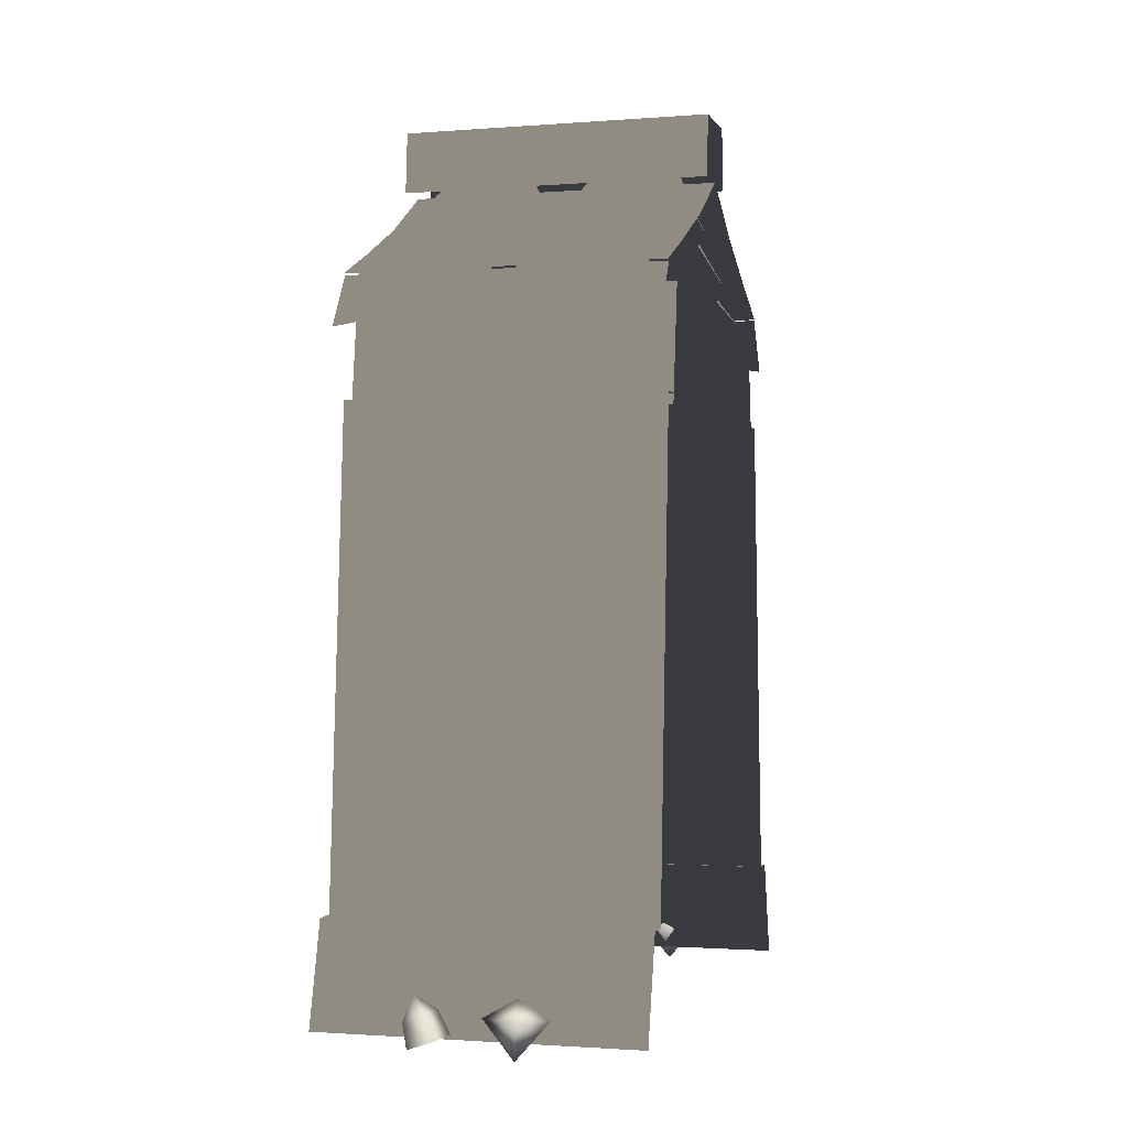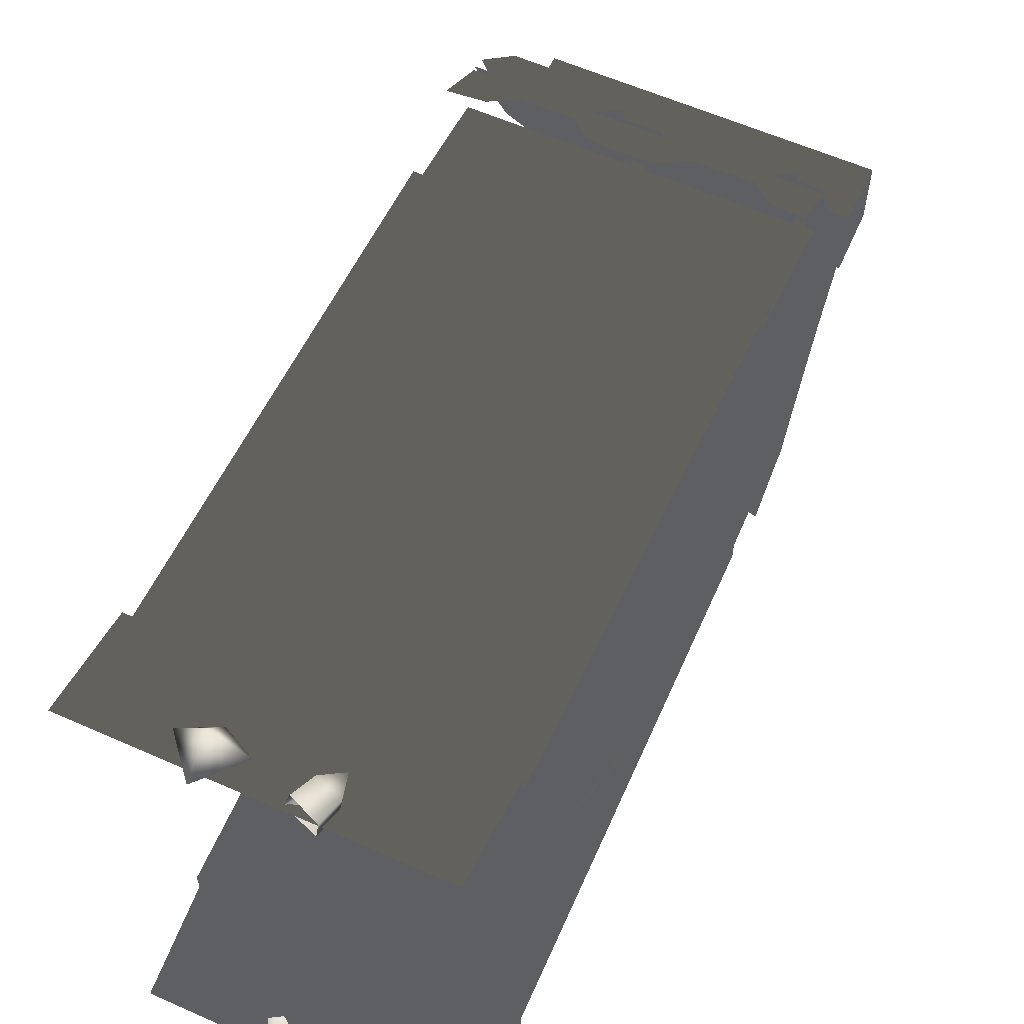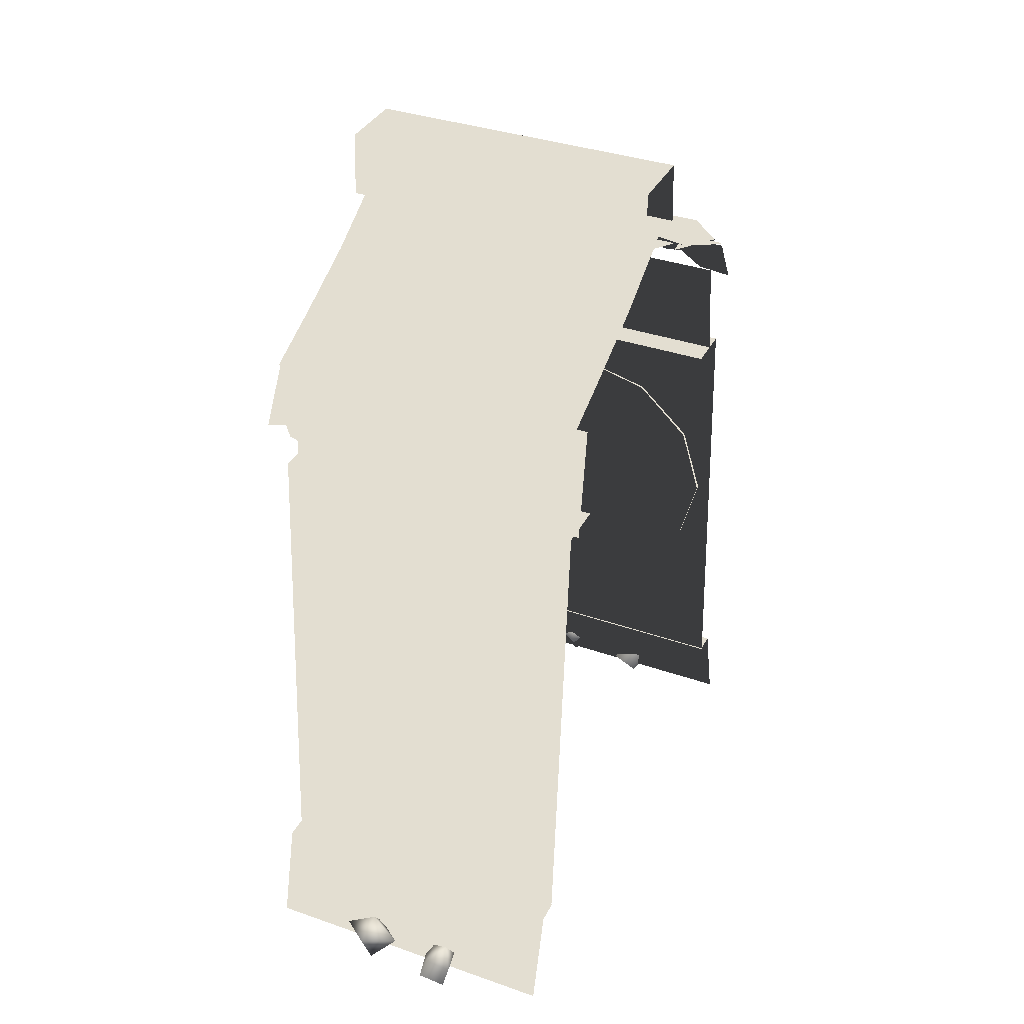
<metadata>
{"format":"obj","ext":"obj","renderer":"f3d","projection":"perspective","resolution":1024,"background":"white","views":[{"elev":-1.4,"azim":-164.2,"up":"+Y"},{"elev":60.0,"azim":24.4,"up":"+Z"},{"elev":36.1,"azim":24.5,"up":"+Y"}]}
</metadata>
<code>
g house1_S2
v 0.09678 0.6155 1.012
v 0.1972 0.6622 0.9833
v 0.1795 0.5864 0.996
v 0.1235 0.6859 0.9965
v 0.1743 0.7388 0.9526
v 0.07389 0.6215 0.9189
v 0.1111 0.6908 0.9204
v 0.1642 0.5925 0.9027
v 0.1111 0.6908 0.9204
v 0.07389 0.6215 0.9189
v 0.1847 0.6671 0.9072
v 0.1743 0.7388 0.9526
v 0.1972 0.6622 0.9833
v 0.1795 0.5864 0.996
v 0.09678 0.6155 -1.01
v 0.1795 0.5864 -0.9941
v 0.1972 0.6622 -0.9814
v 0.1235 0.6859 -0.9946
v 0.1743 0.7388 -0.9507
v 0.07389 0.6215 -0.917
v 0.1111 0.6908 -0.9185
v 0.1642 0.5925 -0.9008
v 0.07389 0.6215 -0.917
v 0.1111 0.6908 -0.9185
v 0.1847 0.6671 -0.9053
v 0.1743 0.7388 -0.9507
v 0.1972 0.6622 -0.9814
v 0.1795 0.5864 -0.9941
v -0.2457 2.171 -0.6775
v -0.01076 2.234 -0.7276
v -0.01076 2.234 -0.6742
v -0.2457 2.171 -0.7316
v -0.4177 1.999 -0.6871
v -0.4177 1.999 -0.7428
v -0.4807 1.764 -0.7007
v -0.4807 1.764 -0.7588
v -0.4177 1.529 -0.7143
v -0.4177 1.529 -0.7749
v -0.01076 2.234 -0.6742
v -0.01076 2.234 -0.7276
v 0.2242 2.171 -0.7316
v 0.2242 2.171 -0.6775
v 0.3962 1.999 -0.7428
v 0.3962 1.999 -0.6871
v 0.4592 1.764 -0.7588
v 0.4592 1.764 -0.7007
v 0.3962 1.529 -0.7749
v 0.3962 1.529 -0.7143
v -0.2457 2.171 -0.7316
v -0.01076 2.129 -0.7343
v -0.01076 2.234 -0.7276
v -0.1931 2.08 -0.7375
v -0.4177 1.999 -0.7428
v -0.3266 1.947 -0.7464
v -0.4807 1.764 -0.7588
v -0.3754 1.764 -0.7588
v -0.4177 1.529 -0.7749
v -0.3266 1.582 -0.7713
v -0.2457 1.357 -0.7871
v -0.1931 1.448 -0.7806
v -0.01076 1.294 -0.7917
v -0.01076 1.399 -0.7841
v -0.01076 2.234 -0.7276
v -0.01076 2.129 -0.7343
v 0.1716 2.08 -0.7375
v 0.2242 2.171 -0.7316
v 0.305 1.947 -0.7464
v 0.3962 1.999 -0.7428
v 0.3539 1.764 -0.7588
v 0.4592 1.764 -0.7588
v 0.305 1.582 -0.7713
v 0.3962 1.529 -0.7749
v 0.1716 1.448 -0.7806
v 0.2242 1.357 -0.7871
v -0.01076 1.399 -0.7841
v -0.01076 1.294 -0.7917
v -0.3754 1.764 -0.7588
v -0.3266 1.947 -0.7071
v -0.3266 1.947 -0.7464
v -0.3754 1.764 -0.7183
v -0.3266 1.582 -0.7713
v -0.3266 1.582 -0.7294
v -0.1931 1.448 -0.7806
v -0.1931 1.448 -0.7378
v -0.01076 1.399 -0.7841
v -0.01076 1.399 -0.7409
v 0.305 1.947 -0.7464
v 0.305 1.947 -0.7071
v 0.3539 1.764 -0.7183
v 0.3539 1.764 -0.7588
v 0.305 1.582 -0.7294
v 0.305 1.582 -0.7713
v 0.1716 1.448 -0.7378
v 0.1716 1.448 -0.7806
v -0.01076 1.399 -0.7409
v -0.01076 1.399 -0.7841
v -0.05212 2.193 -0.7187
v -0.05212 1.334 -0.7755
v 0.033 1.334 -0.7755
v 0.033 2.193 -0.7187
v -0.3998 1.869 -0.7321
v -0.3997 1.783 -0.7376
v 0.3763 1.783 -0.7376
v 0.3763 1.869 -0.7321
v -0.3998 1.646 -0.7466
v -0.3997 1.561 -0.7521
v 0.3763 1.561 -0.7521
v 0.3763 1.646 -0.7466
v 0.1676 2.175 -0.7197
v 0.1676 1.364 -0.7734
v 0.2527 1.409 -0.7703
v 0.2527 2.118 -0.7233
v -0.2637 2.118 -0.7233
v -0.2637 1.409 -0.7703
v -0.1786 1.364 -0.7734
v -0.1786 2.175 -0.7198
v 0.5038 2.462 -0.6648
v -0.5035 2.462 -0.6648
v -0.5035 0.9251 -0.7718
v 0.5038 0.9251 -0.7718
v -0.5035 2.462 -0.5101
v -0.5035 2.462 -0.6648
v 0.5038 2.462 -0.6648
v 0.5038 2.462 -0.5101
v 0.5038 0.9251 -0.8414
v -0.5035 0.6086 -0.9243
v 0.5038 0.6086 -0.9243
v -0.5035 0.9251 -0.8415
v 0.5038 0.9251 -0.7663
v -0.5035 0.9251 -0.7663
v -0.5035 2.429 -0.6021
v 0.5038 2.429 -0.6021
v 0.5038 2.797 -0.5522
v -0.5035 2.797 -0.5522
v -0.5035 3.193 0.1239
v -0.5035 3.393 0.1092
v 0.5038 3.393 0.1092
v 0.5038 3.193 0.1239
v -0.5035 3.393 -0.1082
v 0.5038 3.393 -0.1082
v 0.5038 3.393 0.1092
v -0.5035 3.393 0.1092
v -0.5035 3.193 -0.1231
v 0.5038 3.193 -0.1231
v 0.5038 3.393 -0.1082
v -0.5035 3.393 -0.1082
v -0.5035 0.9251 0.7718
v -0.5035 2.462 0.6648
v 0.5038 2.462 0.6648
v 0.5038 0.9251 0.7718
v 0.5038 2.462 0.6648
v -0.5035 2.462 0.6648
v -0.5035 2.462 0.5101
v 0.5038 2.462 0.5101
v -0.5035 0.6086 0.9243
v 0.5038 0.9251 0.8414
v 0.5038 0.6086 0.9243
v -0.5035 0.9251 0.8415
v 0.5038 0.9251 0.7663
v -0.5035 0.9251 0.7663
v 0.5038 2.797 0.5522
v 0.5038 2.429 0.6021
v -0.5035 2.429 0.6021
v -0.5035 2.797 0.5522
v 0.3842 2.885 0.7194
v 0.3098 2.885 0.7194
v 0.3469 2.978 0.5074
v 0.1241 2.978 0.5074
v 0.3669 3.025 0.4929
v 0.1612 2.885 0.7194
v 0.2355 2.885 0.7194
v 0.08685 2.885 0.7194
v 0.1041 3.025 0.4929
v 0.3471 3.116 0.2351
v 0.1239 3.116 0.2351
v 0.3672 3.16 0.2135
v 0.1038 3.16 0.2135
v 0.354 3.265 7.541e-07
v 0.117 3.265 7.541e-07
v 0.08685 2.885 0.7194
v 0.03059 2.797 0.7713
v 0.08199 2.884 0.4852
v 0.1241 2.978 0.5074
v 0.1041 3.025 0.4929
v 0.0544 2.933 0.4654
v 0.1239 3.116 0.2351
v 0.08199 3.027 0.1821
v 0.1038 3.16 0.2135
v 0.0544 3.069 0.1542
v 0.07079 3.133 7.216e-07
v 0.117 3.265 7.541e-07
v 0.3469 2.978 0.5074
v 0.4404 2.797 0.7713
v 0.3842 2.885 0.7194
v 0.389 2.884 0.4852
v 0.4166 2.933 0.4654
v 0.3669 3.025 0.4929
v 0.389 3.027 0.1821
v 0.3471 3.116 0.2351
v 0.4166 3.069 0.1542
v 0.3672 3.16 0.2135
v 0.4002 3.133 7.216e-07
v 0.354 3.265 7.541e-07
v 0.3842 2.885 0.7194
v 0.4404 2.797 0.7713
v 0.3647 2.701 0.8278
v 0.3098 2.885 0.7194
v 0.2355 2.885 0.7194
v 0.2355 2.679 0.8425
v 0.1063 2.701 0.8278
v 0.1612 2.885 0.7194
v 0.08685 2.885 0.7194
v 0.03059 2.797 0.7713
v -0.1054 2.885 0.7194
v -0.1797 2.885 0.7194
v -0.1427 2.978 0.5074
v -0.3654 2.978 0.5074
v -0.1226 3.025 0.4929
v -0.3284 2.885 0.7194
v -0.2541 2.885 0.7194
v -0.4027 2.885 0.7194
v -0.3855 3.025 0.4929
v -0.1424 3.116 0.2351
v -0.3657 3.116 0.2351
v -0.1223 3.16 0.2135
v -0.3858 3.16 0.2135
v -0.1355 3.265 7.541e-07
v -0.3726 3.265 7.541e-07
v -0.4027 2.885 0.7194
v -0.459 2.797 0.7713
v -0.4076 2.884 0.4852
v -0.3654 2.978 0.5074
v -0.3855 3.025 0.4929
v -0.4352 2.933 0.4654
v -0.3657 3.116 0.2351
v -0.4076 3.027 0.1821
v -0.3858 3.16 0.2135
v -0.4352 3.069 0.1542
v -0.4188 3.133 7.216e-07
v -0.3726 3.265 7.541e-07
v -0.1427 2.978 0.5074
v -0.04913 2.797 0.7713
v -0.1054 2.885 0.7194
v -0.1005 2.884 0.4852
v -0.07294 2.933 0.4654
v -0.1226 3.025 0.4929
v -0.1005 3.027 0.1821
v -0.1424 3.116 0.2351
v -0.07294 3.069 0.1542
v -0.1223 3.16 0.2135
v -0.08932 3.133 7.216e-07
v -0.1355 3.265 7.541e-07
v -0.1054 2.885 0.7194
v -0.04913 2.797 0.7713
v -0.1248 2.701 0.8278
v -0.1797 2.885 0.7194
v -0.2541 2.885 0.7194
v -0.2541 2.679 0.8425
v -0.3833 2.701 0.8278
v -0.3284 2.885 0.7194
v -0.4027 2.885 0.7194
v -0.459 2.797 0.7713
v 0.3842 2.885 -0.7194
v 0.3469 2.978 -0.5074
v 0.3098 2.885 -0.7194
v 0.1612 2.885 -0.7194
v 0.2355 2.885 -0.7194
v 0.1241 2.978 -0.5074
v 0.08685 2.885 -0.7194
v 0.3669 3.025 -0.4929
v 0.1041 3.025 -0.4929
v 0.3471 3.116 -0.2351
v 0.1239 3.116 -0.2351
v 0.3672 3.16 -0.2135
v 0.1038 3.16 -0.2135
v 0.354 3.265 7.541e-07
v 0.117 3.265 7.541e-07
v 0.08685 2.885 -0.7194
v 0.08199 2.884 -0.4852
v 0.03059 2.797 -0.7713
v 0.1241 2.978 -0.5074
v 0.1041 3.025 -0.4929
v 0.0544 2.933 -0.4654
v 0.1239 3.116 -0.2351
v 0.08199 3.027 -0.1821
v 0.1038 3.16 -0.2135
v 0.0544 3.069 -0.1542
v 0.07079 3.133 7.216e-07
v 0.117 3.265 7.541e-07
v 0.3469 2.978 -0.5074
v 0.3842 2.885 -0.7194
v 0.4404 2.797 -0.7713
v 0.389 2.884 -0.4852
v 0.4166 2.933 -0.4654
v 0.3669 3.025 -0.4929
v 0.389 3.027 -0.1821
v 0.3471 3.116 -0.2351
v 0.4166 3.069 -0.1542
v 0.3672 3.16 -0.2135
v 0.4002 3.133 7.216e-07
v 0.354 3.265 7.541e-07
v 0.3842 2.885 -0.7194
v 0.3647 2.701 -0.8278
v 0.4404 2.797 -0.7713
v 0.3098 2.885 -0.7194
v 0.2355 2.885 -0.7194
v 0.2355 2.679 -0.8425
v 0.1063 2.701 -0.8278
v 0.1612 2.885 -0.7194
v 0.08685 2.885 -0.7194
v 0.03059 2.797 -0.7713
v -0.1054 2.885 -0.7194
v -0.1427 2.978 -0.5074
v -0.1797 2.885 -0.7194
v -0.3284 2.885 -0.7194
v -0.2541 2.885 -0.7194
v -0.3654 2.978 -0.5074
v -0.4027 2.885 -0.7194
v -0.1226 3.025 -0.4929
v -0.3855 3.025 -0.4929
v -0.1424 3.116 -0.2351
v -0.3657 3.116 -0.2351
v -0.1223 3.16 -0.2135
v -0.3858 3.16 -0.2135
v -0.1355 3.265 7.541e-07
v -0.3726 3.265 7.541e-07
v -0.4027 2.885 -0.7194
v -0.4076 2.884 -0.4852
v -0.459 2.797 -0.7713
v -0.3654 2.978 -0.5074
v -0.3855 3.025 -0.4929
v -0.4352 2.933 -0.4654
v -0.3657 3.116 -0.2351
v -0.4076 3.027 -0.1821
v -0.3858 3.16 -0.2135
v -0.4352 3.069 -0.1542
v -0.4188 3.133 7.216e-07
v -0.3726 3.265 7.541e-07
v -0.1427 2.978 -0.5074
v -0.1054 2.885 -0.7194
v -0.04913 2.797 -0.7713
v -0.1005 2.884 -0.4852
v -0.07294 2.933 -0.4654
v -0.1226 3.025 -0.4929
v -0.1005 3.027 -0.1821
v -0.1424 3.116 -0.2351
v -0.07294 3.069 -0.1542
v -0.1223 3.16 -0.2135
v -0.08932 3.133 7.216e-07
v -0.1355 3.265 7.541e-07
v -0.1054 2.885 -0.7194
v -0.1248 2.701 -0.8278
v -0.04913 2.797 -0.7713
v -0.1797 2.885 -0.7194
v -0.2541 2.885 -0.7194
v -0.2541 2.679 -0.8425
v -0.3833 2.701 -0.8278
v -0.3284 2.885 -0.7194
v -0.4027 2.885 -0.7194
v -0.459 2.797 -0.7713
v 0.503 2.672 -0.7607
v 0.503 2.84 -0.6601
v 0.3974 2.69 -0.7487
v 0.4423 2.84 -0.6601
v 0.3816 2.84 -0.6601
v 0.3356 2.769 -0.7025
v 0.111 2.84 -0.6601
v 0.09514 2.69 -0.7487
v 0.157 2.769 -0.7025
v 0.05029 2.84 -0.6601
v -0.01045 2.84 -0.6601
v -0.01045 2.672 -0.7607
v -0.116 2.69 -0.7487
v -0.07118 2.84 -0.6601
v -0.1319 2.84 -0.6601
v -0.1779 2.769 -0.7025
v -0.3824 2.84 -0.6601
v -0.3983 2.69 -0.7487
v -0.3364 2.769 -0.7025
v -0.4431 2.84 -0.6601
v -0.5039 2.84 -0.6601
v -0.5039 2.672 -0.7607
v 0.111 2.84 -0.6601
v 0.157 2.769 -0.7025
v 0.3356 2.769 -0.7025
v 0.3816 2.84 -0.6601
v -0.3824 2.84 -0.6601
v -0.3364 2.769 -0.7025
v -0.1779 2.769 -0.7025
v -0.1319 2.84 -0.6601
v 0.503 2.672 0.7607
v 0.3974 2.69 0.7487
v 0.503 2.84 0.6601
v 0.4423 2.84 0.6601
v 0.3816 2.84 0.6601
v 0.3356 2.769 0.7025
v 0.111 2.84 0.6601
v 0.157 2.769 0.7025
v 0.09514 2.69 0.7487
v 0.05029 2.84 0.6601
v -0.01045 2.84 0.6601
v -0.01045 2.672 0.7607
v -0.116 2.69 0.7487
v -0.07118 2.84 0.6601
v -0.1319 2.84 0.6601
v -0.1779 2.769 0.7025
v -0.3824 2.84 0.6601
v -0.3364 2.769 0.7025
v -0.3983 2.69 0.7487
v -0.4431 2.84 0.6601
v -0.5039 2.84 0.6601
v -0.5039 2.672 0.7607
v 0.3356 2.769 0.7025
v 0.157 2.769 0.7025
v 0.111 2.84 0.6601
v 0.3816 2.84 0.6601
v -0.1779 2.769 0.7025
v -0.3364 2.769 0.7025
v -0.3824 2.84 0.6601
v -0.1319 2.84 0.6601
v -0.5035 3.196 1.794e-06
v 0.5038 3.049 -0.241
v 0.5038 3.196 1.794e-06
v -0.5035 3.049 -0.241
v -0.5035 2.931 -0.4813
v 0.5038 2.931 -0.4813
v -0.5035 2.845 -0.6703
v 0.5038 2.845 -0.6703
v 0.5038 3.049 0.241
v -0.5035 3.196 1.794e-06
v 0.5038 3.196 1.794e-06
v -0.5035 3.049 0.241
v -0.5035 2.931 0.4813
v 0.5038 2.931 0.4813
v -0.5035 2.845 0.6703
v 0.5038 2.845 0.6703
v -0.2276 0.6785 0.9401
v -0.1393 0.6827 1.009
v -0.1285 0.5631 0.9644
v -0.1185 0.6748 0.8859
v -0.1274 0.7343 0.9266
v -0.1185 0.6748 0.8859
v -0.03017 0.679 0.9551
v -0.1274 0.7343 0.9266
v -0.1285 0.5631 0.9644
v -0.1393 0.6827 1.009
v -0.2276 0.6785 -0.9382
v -0.1285 0.5631 -0.9625
v -0.1393 0.6827 -1.007
v -0.1185 0.6748 -0.884
v -0.1274 0.7343 -0.9247
v -0.1185 0.6748 -0.884
v -0.1274 0.7343 -0.9247
v -0.03017 0.679 -0.9532
v -0.1285 0.5631 -0.9625
v -0.1393 0.6827 -1.007
v -0.3266 1.947 -0.7071
v -0.01076 1.764 -0.7183
v -0.1931 2.08 -0.6991
v -0.3754 1.764 -0.7183
v -0.01076 2.129 -0.6962
v -0.3266 1.582 -0.7294
v 0.1716 2.08 -0.6991
v -0.1931 1.448 -0.7378
v 0.305 1.947 -0.7071
v -0.01076 1.399 -0.7409
v 0.3539 1.764 -0.7183
v 0.1716 1.448 -0.7378
v 0.305 1.582 -0.7294
g house1_S2_0
f 3 2 1
f 4 1 2
f 5 4 2
f 1 4 6
f 5 7 4
f 7 6 4
f 10 9 8
f 11 8 9
f 12 11 9
f 12 13 11
f 8 11 13
f 13 14 8
f 17 16 15
f 15 18 17
f 18 19 17
f 18 15 20
f 21 19 18
f 20 21 18
f 24 23 22
f 22 25 24
f 25 26 24
f 27 26 25
f 25 22 27
f 28 27 22
f 31 30 29
f 30 32 29
f 29 32 33
f 32 34 33
f 33 34 35
f 34 36 35
f 35 36 37
f 36 38 37
f 41 40 39
f 42 41 39
f 43 41 42
f 44 43 42
f 45 43 44
f 46 45 44
f 47 45 46
f 48 47 46
f 51 50 49
f 50 52 49
f 49 52 53
f 52 54 53
f 53 54 55
f 54 56 55
f 55 56 57
f 56 58 57
f 57 58 59
f 58 60 59
f 59 60 61
f 60 62 61
f 65 64 63
f 66 65 63
f 67 65 66
f 68 67 66
f 69 67 68
f 70 69 68
f 71 69 70
f 72 71 70
f 73 71 72
f 74 73 72
f 75 73 74
f 76 75 74
f 79 78 77
f 78 80 77
f 77 80 81
f 80 82 81
f 81 82 83
f 82 84 83
f 83 84 85
f 84 86 85
f 89 88 87
f 90 89 87
f 91 89 90
f 92 91 90
f 93 91 92
f 94 93 92
f 95 93 94
f 96 95 94
f 99 98 97
f 100 99 97
f 103 102 101
f 104 103 101
f 107 106 105
f 108 107 105
f 111 110 109
f 112 111 109
f 115 114 113
f 116 115 113
f 119 118 117
f 120 119 117
f 123 122 121
f 124 123 121
f 127 126 125
f 126 128 125
f 129 125 128
f 130 129 128
f 133 132 131
f 134 133 131
f 137 136 135
f 138 137 135
f 141 140 139
f 142 141 139
f 145 144 143
f 146 145 143
f 149 148 147
f 150 149 147
f 153 152 151
f 154 153 151
f 157 156 155
f 156 158 155
f 158 156 159
f 160 158 159
f 163 162 161
f 164 163 161
f 167 166 165
f 166 167 168
f 167 169 168
f 170 166 168
f 170 171 166
f 172 170 168
f 169 173 168
f 169 174 173
f 174 175 173
f 174 176 175
f 176 177 175
f 177 176 178
f 179 177 178
f 182 181 180
f 183 182 180
f 183 184 182
f 184 185 182
f 184 186 185
f 186 187 185
f 186 188 187
f 188 189 187
f 190 189 188
f 191 190 188
f 194 193 192
f 193 195 192
f 195 196 192
f 196 197 192
f 196 198 197
f 198 199 197
f 198 200 199
f 200 201 199
f 200 202 201
f 202 203 201
f 206 205 204
f 206 204 207
f 208 206 207
f 208 209 206
f 208 210 209
f 208 211 210
f 211 212 210
f 212 213 210
f 216 215 214
f 215 216 217
f 216 218 217
f 219 215 217
f 219 220 215
f 221 219 217
f 218 222 217
f 218 223 222
f 223 224 222
f 223 225 224
f 225 226 224
f 226 225 227
f 228 226 227
f 231 230 229
f 232 231 229
f 232 233 231
f 233 234 231
f 233 235 234
f 235 236 234
f 235 237 236
f 237 238 236
f 239 238 237
f 240 239 237
f 243 242 241
f 242 244 241
f 244 245 241
f 245 246 241
f 245 247 246
f 247 248 246
f 247 249 248
f 249 250 248
f 249 251 250
f 251 252 250
f 255 254 253
f 255 253 256
f 257 255 256
f 257 258 255
f 257 259 258
f 257 260 259
f 260 261 259
f 261 262 259
f 265 264 263
f 264 265 266
f 267 266 265
f 268 264 266
f 269 268 266
f 270 264 268
f 271 270 268
f 272 270 271
f 273 272 271
f 274 272 273
f 275 274 273
f 276 274 275
f 277 276 275
f 280 279 278
f 279 281 278
f 282 281 279
f 283 282 279
f 284 282 283
f 285 284 283
f 286 284 285
f 287 286 285
f 287 288 286
f 288 289 286
f 292 291 290
f 293 292 290
f 294 293 290
f 295 294 290
f 296 294 295
f 297 296 295
f 298 296 297
f 299 298 297
f 298 299 300
f 299 301 300
f 304 303 302
f 305 302 303
f 306 305 303
f 307 306 303
f 308 306 307
f 309 306 308
f 310 309 308
f 311 310 308
f 314 313 312
f 313 314 315
f 316 315 314
f 317 313 315
f 318 317 315
f 319 313 317
f 320 319 317
f 321 319 320
f 322 321 320
f 323 321 322
f 324 323 322
f 325 323 324
f 326 325 324
f 329 328 327
f 328 330 327
f 331 330 328
f 332 331 328
f 333 331 332
f 334 333 332
f 335 333 334
f 336 335 334
f 336 337 335
f 337 338 335
f 341 340 339
f 342 341 339
f 343 342 339
f 344 343 339
f 345 343 344
f 346 345 344
f 347 345 346
f 348 347 346
f 347 348 349
f 348 350 349
f 353 352 351
f 354 351 352
f 355 354 352
f 356 355 352
f 357 355 356
f 358 355 357
f 359 358 357
f 360 359 357
f 363 362 361
f 364 362 363
f 365 364 363
f 366 365 363
f 369 368 367
f 370 367 368
f 371 370 368
f 372 371 368
f 373 371 372
f 374 371 373
f 375 374 373
f 376 375 373
f 379 378 377
f 380 377 378
f 381 380 378
f 382 381 378
f 385 384 383
f 386 385 383
f 389 388 387
f 390 389 387
f 393 392 391
f 393 394 392
f 394 395 392
f 395 396 392
f 399 398 397
f 399 397 400
f 401 399 400
f 401 402 399
f 401 403 402
f 401 404 403
f 404 405 403
f 405 406 403
f 409 408 407
f 409 407 410
f 411 409 410
f 411 412 409
f 415 414 413
f 416 415 413
f 419 418 417
f 420 419 417
f 423 422 421
f 422 424 421
f 424 422 425
f 422 426 425
f 425 426 427
f 426 428 427
f 431 430 429
f 430 432 429
f 429 432 433
f 434 429 433
f 433 435 434
f 435 436 434
f 439 438 437
f 439 437 440
f 437 438 441
f 440 437 441
f 444 443 442
f 445 442 443
f 444 446 443
f 445 443 446
f 449 448 447
f 447 448 450
f 449 447 451
f 447 450 451
f 454 453 452
f 452 455 454
f 456 453 454
f 454 455 456
f 459 458 457
f 457 458 460
f 461 458 459
f 460 458 462
f 463 458 461
f 462 458 464
f 465 458 463
f 464 458 466
f 467 458 465
f 466 458 468
f 469 458 467
f 468 458 469

</code>
